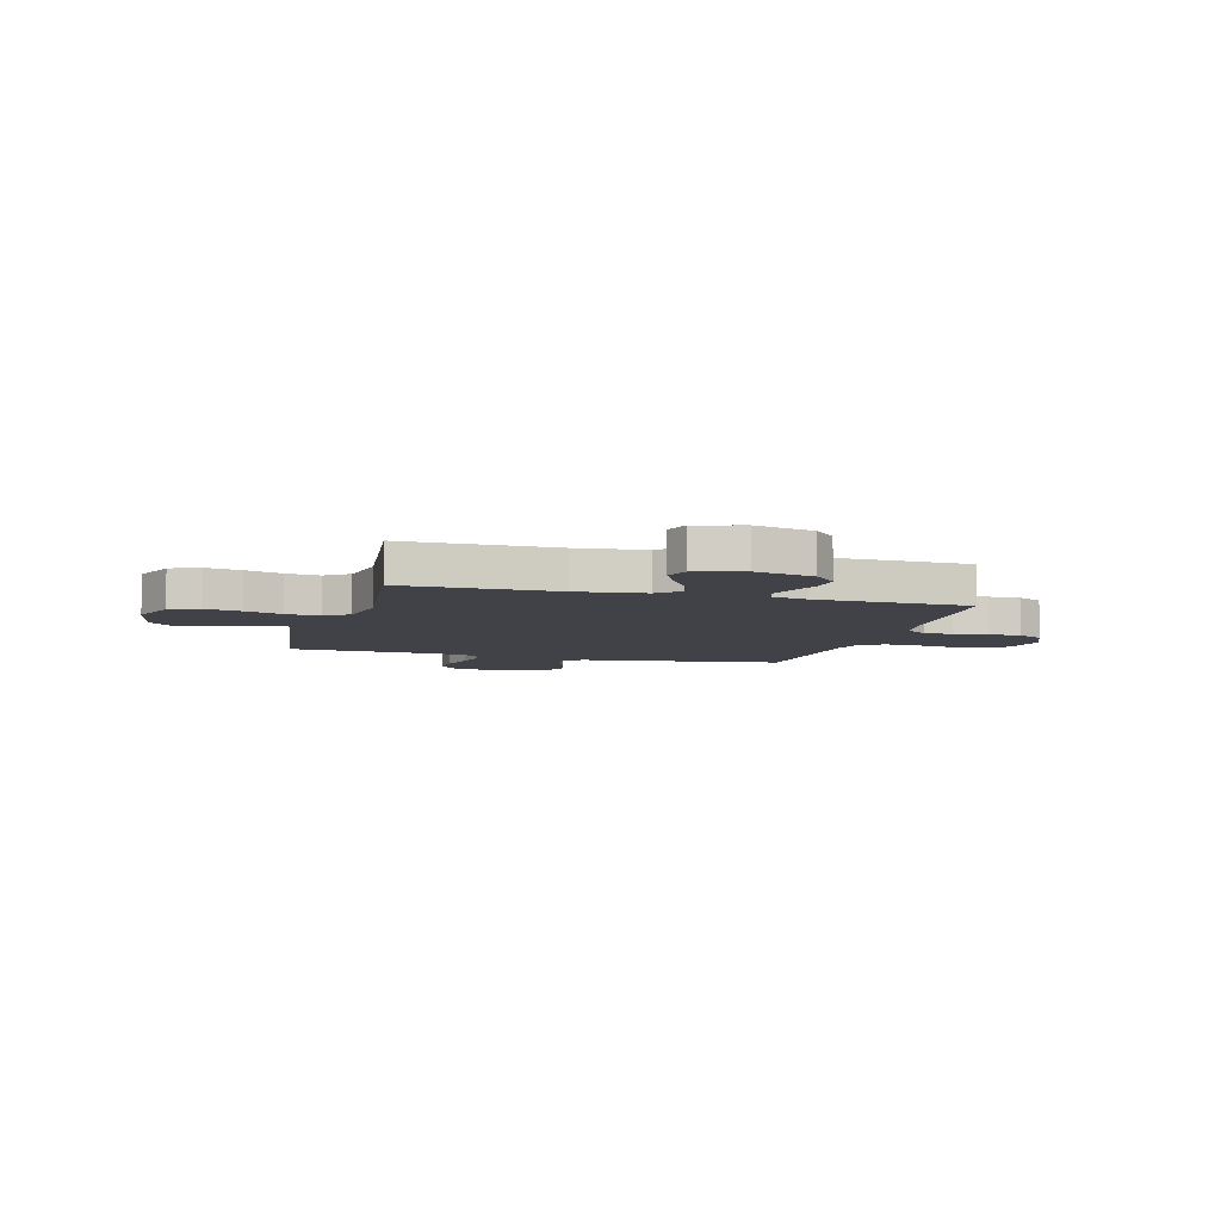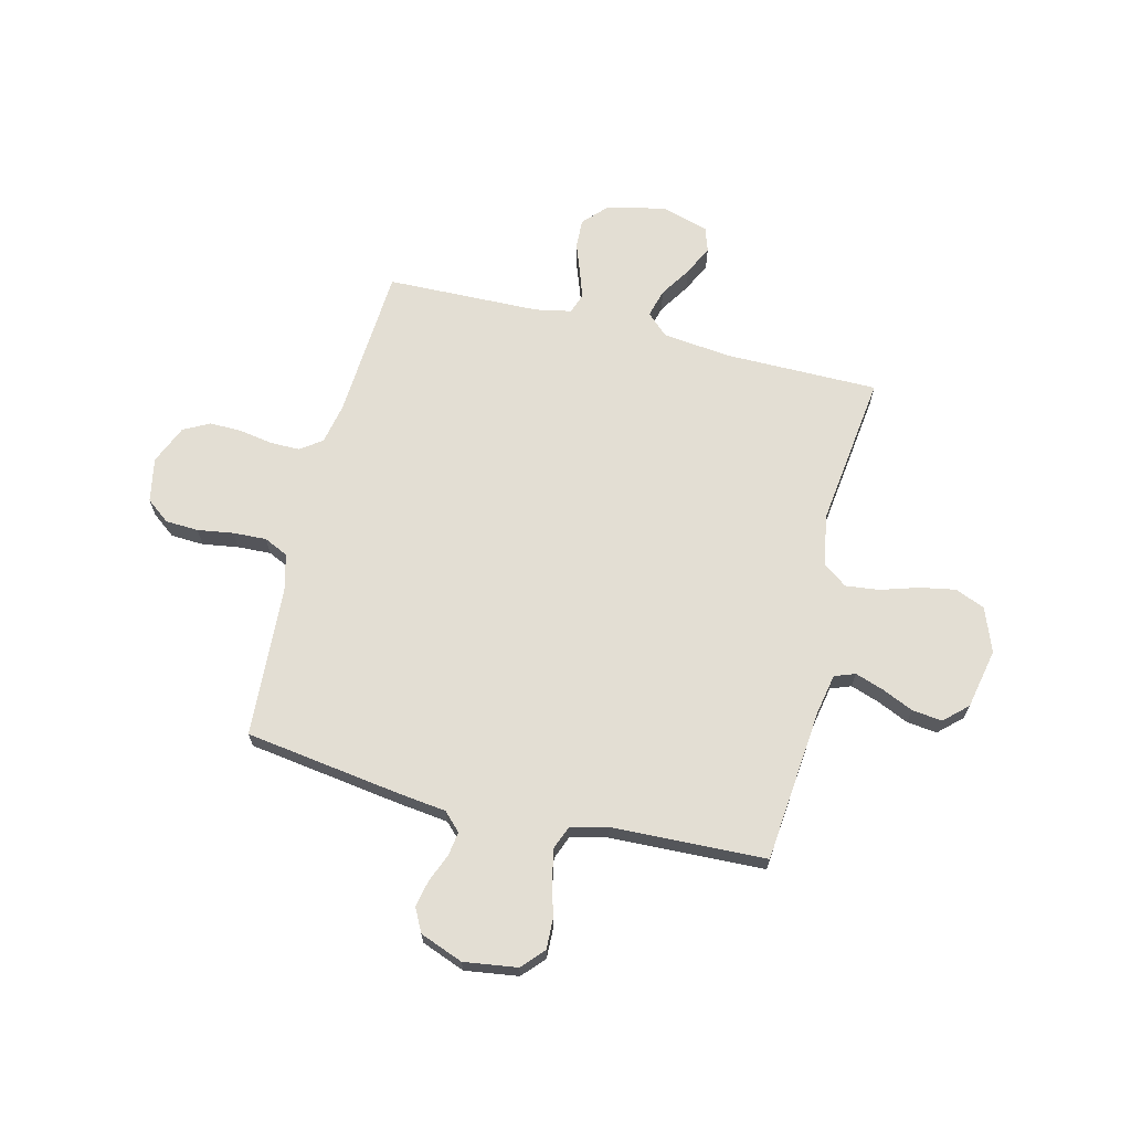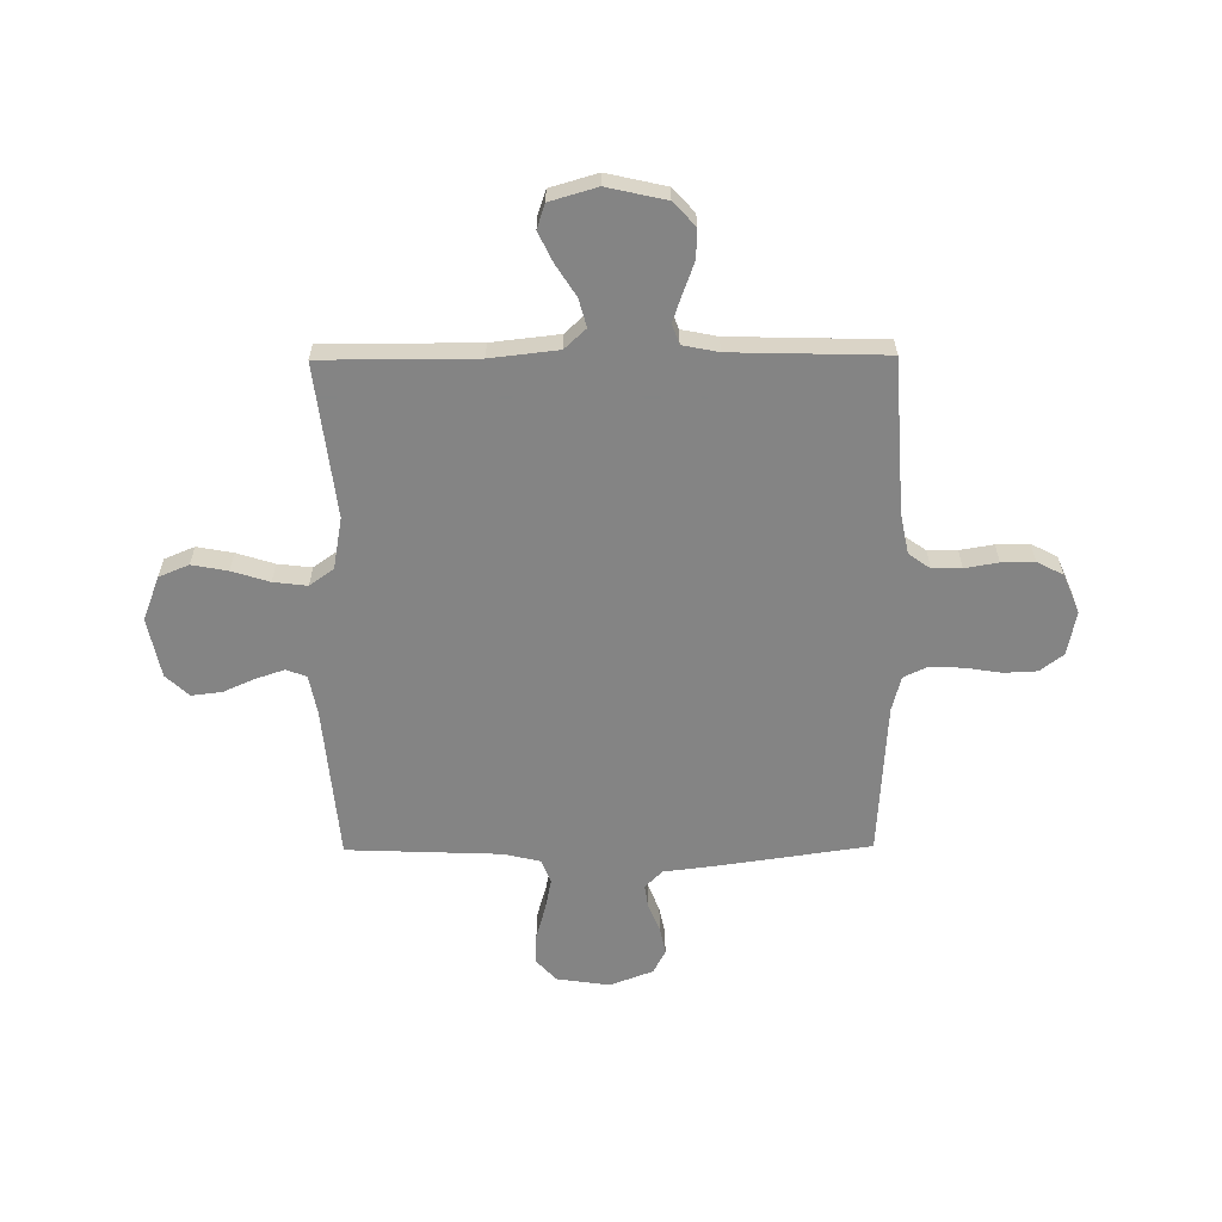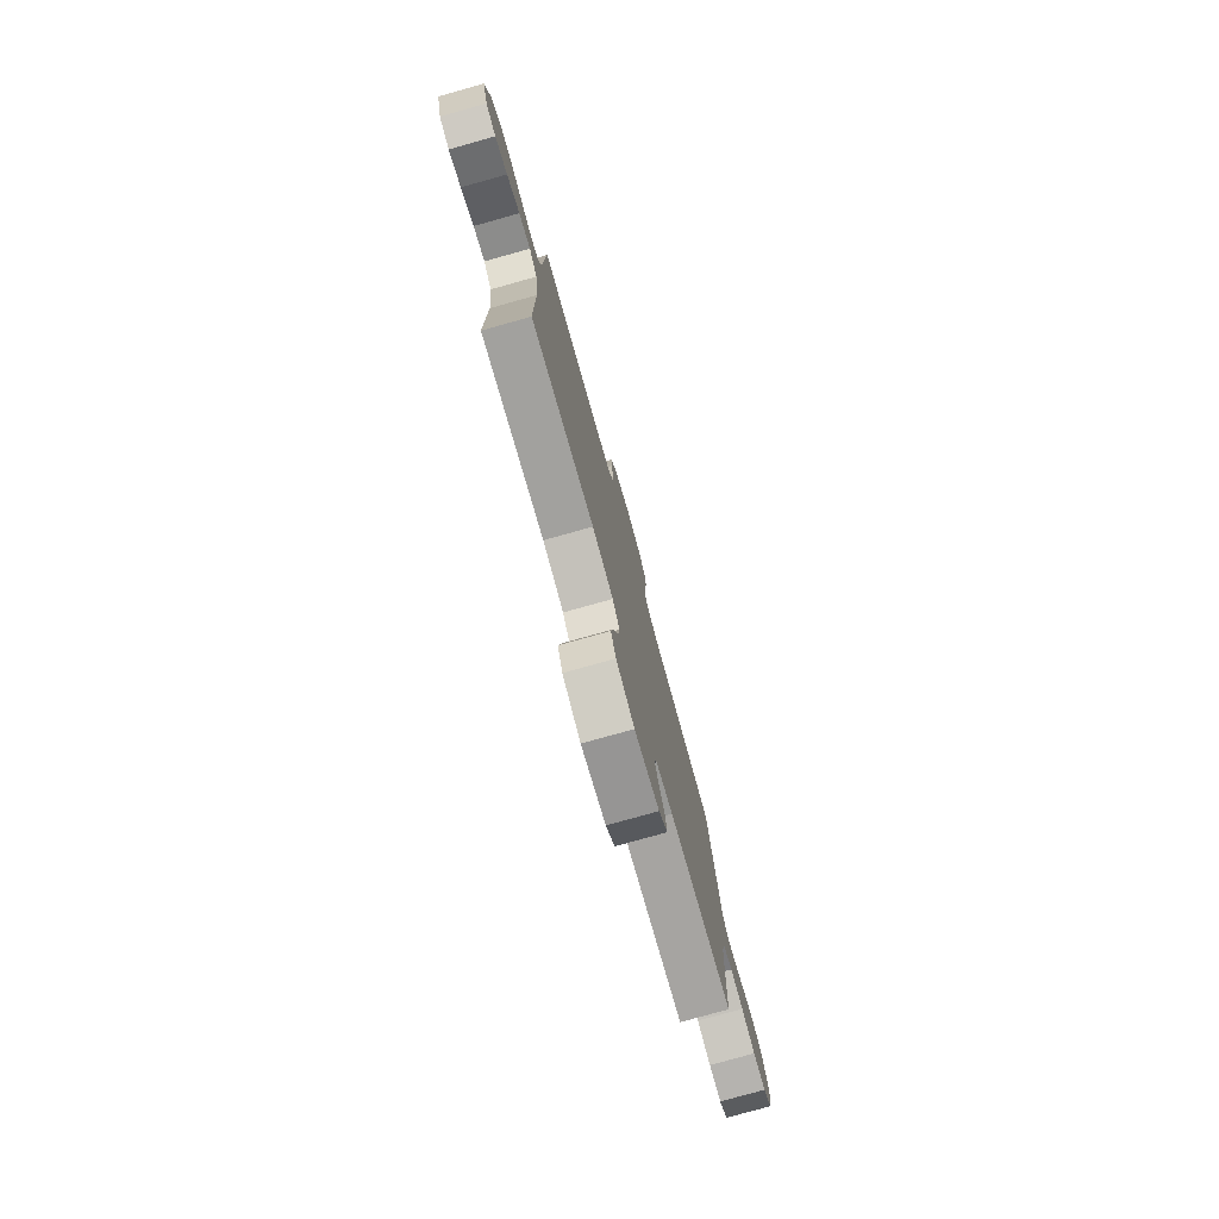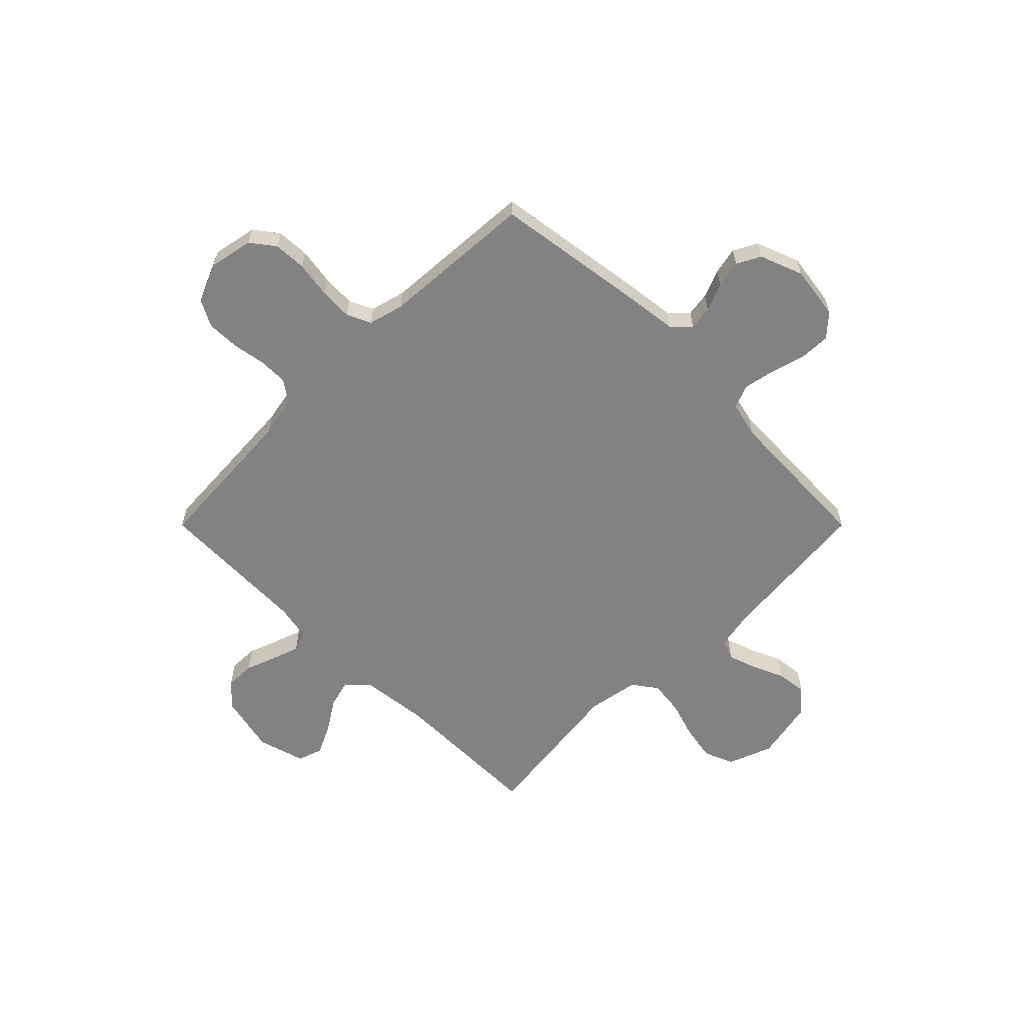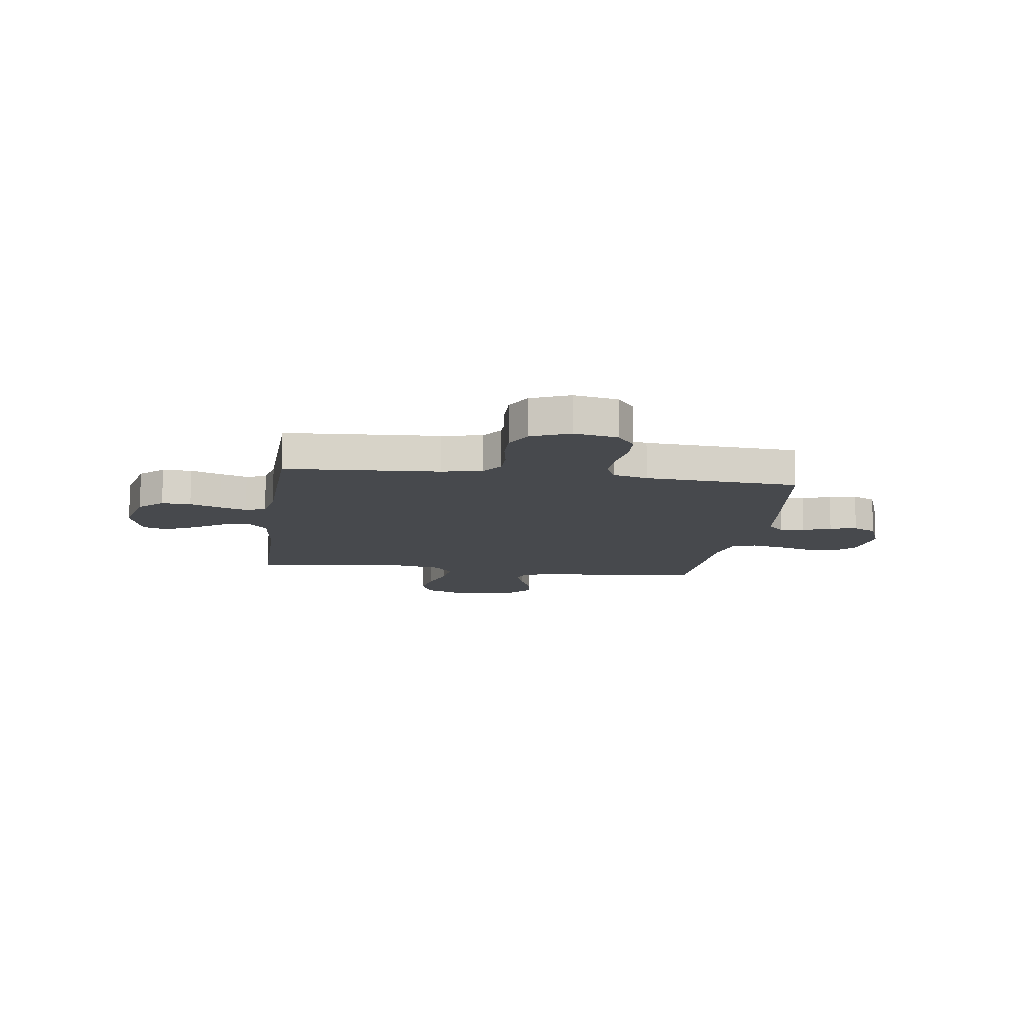
<metadata>
{"format":"obj","ext":"obj","renderer":"f3d","projection":"perspective","resolution":1024,"background":"white","views":[{"elev":-6.8,"azim":-105.6,"up":"+Y"},{"elev":67.3,"azim":104.0,"up":"+Y"},{"elev":-61.3,"azim":-89.5,"up":"+Y"},{"elev":-78.5,"azim":-74.4,"up":"+Z"},{"elev":-60.8,"azim":45.0,"up":"+Y"},{"elev":-12.0,"azim":-8.0,"up":"+Y"}]}
</metadata>
<code>
v 0.5 0.07 0.5
v 0.543 0.07 0.2
v 0.555 0.07 0.102
v 0.589 0.07 0.068
v 0.636 0.07 0.075
v 0.69 0.07 0.097
v 0.743 0.07 0.108
v 0.789 0.07 0.084
v 0.821 0.07 0
v 0.806 0.07 -0.104
v 0.763 0.07 -0.143
v 0.703 0.07 -0.141
v 0.636 0.07 -0.122
v 0.575 0.07 -0.11
v 0.529 0.07 -0.128
v 0.512 0.07 -0.2
v 0.5 0.07 -0.5
v 0.2 0.07 -0.528
v 0.121 0.07 -0.543
v 0.106 0.07 -0.583
v 0.125 0.07 -0.639
v 0.152 0.07 -0.7
v 0.159 0.07 -0.759
v 0.117 0.07 -0.804
v 0 0.07 -0.828
v -0.086 0.07 -0.795
v -0.11 0.07 -0.737
v -0.097 0.07 -0.667
v -0.074 0.07 -0.594
v -0.066 0.07 -0.528
v -0.1 0.07 -0.481
v -0.2 0.07 -0.463
v -0.5 0.07 -0.5
v -0.5 0.07 -0.2
v -0.515 0.07 -0.068
v -0.554 0.07 -0.026
v -0.609 0.07 -0.041
v -0.67 0.07 -0.08
v -0.728 0.07 -0.108
v -0.776 0.07 -0.092
v -0.803 0.07 0
v -0.777 0.07 0.115
v -0.731 0.07 0.158
v -0.674 0.07 0.156
v -0.614 0.07 0.134
v -0.561 0.07 0.116
v -0.522 0.07 0.13
v -0.508 0.07 0.2
v -0.5 0.07 0.5
v -0.2 0.07 0.519
v -0.121 0.07 0.535
v -0.091 0.07 0.577
v -0.091 0.07 0.634
v -0.102 0.07 0.699
v -0.103 0.07 0.763
v -0.076 0.07 0.814
v 0 0.07 0.846
v 0.086 0.07 0.829
v 0.121 0.07 0.783
v 0.124 0.07 0.719
v 0.113 0.07 0.649
v 0.11 0.07 0.584
v 0.132 0.07 0.537
v 0.2 0.07 0.519
v 0.5 0 0.5
v 0.543 0 0.2
v 0.555 0 0.102
v 0.589 0 0.068
v 0.636 0 0.075
v 0.69 0 0.097
v 0.743 0 0.108
v 0.789 0 0.084
v 0.821 0 0
v 0.806 0 -0.104
v 0.763 0 -0.143
v 0.703 0 -0.141
v 0.636 0 -0.122
v 0.575 0 -0.11
v 0.529 0 -0.128
v 0.512 0 -0.2
v 0.5 0 -0.5
v 0.2 0 -0.528
v 0.121 0 -0.543
v 0.106 0 -0.583
v 0.125 0 -0.639
v 0.152 0 -0.7
v 0.159 0 -0.759
v 0.117 0 -0.804
v 0 0 -0.828
v -0.086 0 -0.795
v -0.11 0 -0.737
v -0.097 0 -0.667
v -0.074 0 -0.594
v -0.066 0 -0.528
v -0.1 0 -0.481
v -0.2 0 -0.463
v -0.5 0 -0.5
v -0.5 0 -0.2
v -0.515 0 -0.068
v -0.554 0 -0.026
v -0.609 0 -0.041
v -0.67 0 -0.08
v -0.728 0 -0.108
v -0.776 0 -0.092
v -0.803 0 0
v -0.777 0 0.115
v -0.731 0 0.158
v -0.674 0 0.156
v -0.614 0 0.134
v -0.561 0 0.116
v -0.522 0 0.13
v -0.508 0 0.2
v -0.5 0 0.5
v -0.2 0 0.519
v -0.121 0 0.535
v -0.091 0 0.577
v -0.091 0 0.634
v -0.102 0 0.699
v -0.103 0 0.763
v -0.076 0 0.814
v 0 0 0.846
v 0.086 0 0.829
v 0.121 0 0.783
v 0.124 0 0.719
v 0.113 0 0.649
v 0.11 0 0.584
v 0.132 0 0.537
v 0.2 0 0.519
f 58 59 60 61
f 58 61 62
f 57 58 62
f 56 57 62
f 53 54 55 56
f 52 53 56 62
f 51 52 62 63
f 48 49 50
f 47 48 50 51
f 42 43 44 45
f 42 45 46
f 41 42 46
f 40 41 46 47
f 37 38 39 40
f 32 33 34
f 31 32 34 35
f 26 27 28 29
f 26 29 30
f 25 26 30
f 24 25 30
f 21 22 23 24
f 20 21 24 30
f 19 20 30 31
f 16 17 18
f 15 16 18 19
f 10 11 12 13
f 10 13 14
f 9 10 14
f 8 9 14 15
f 5 6 7 8
f 4 5 8 15
f 64 1 2 3
f 51 63 64 3
f 37 40 47
f 36 37 47 51
f 31 35 36 51
f 15 19 31 51
f 3 4 15 51
f 125 124 123 122
f 126 125 122
f 126 122 121
f 126 121 120
f 120 119 118 117
f 126 120 117 116
f 127 126 116 115
f 114 113 112
f 115 114 112 111
f 109 108 107 106
f 110 109 106
f 110 106 105
f 111 110 105 104
f 104 103 102 101
f 98 97 96
f 99 98 96 95
f 93 92 91 90
f 94 93 90
f 94 90 89
f 94 89 88
f 88 87 86 85
f 94 88 85 84
f 95 94 84 83
f 82 81 80
f 83 82 80 79
f 77 76 75 74
f 78 77 74
f 78 74 73
f 79 78 73 72
f 72 71 70 69
f 79 72 69 68
f 67 66 65 128
f 67 128 127 115
f 111 104 101
f 115 111 101 100
f 115 100 99 95
f 115 95 83 79
f 115 79 68 67
f 1 65 66 2
f 2 66 67 3
f 3 67 68 4
f 4 68 69 5
f 5 69 70 6
f 6 70 71 7
f 7 71 72 8
f 8 72 73 9
f 9 73 74 10
f 10 74 75 11
f 11 75 76 12
f 12 76 77 13
f 13 77 78 14
f 14 78 79 15
f 15 79 80 16
f 16 80 81 17
f 17 81 82 18
f 18 82 83 19
f 19 83 84 20
f 20 84 85 21
f 21 85 86 22
f 22 86 87 23
f 23 87 88 24
f 24 88 89 25
f 25 89 90 26
f 26 90 91 27
f 27 91 92 28
f 28 92 93 29
f 29 93 94 30
f 30 94 95 31
f 31 95 96 32
f 32 96 97 33
f 33 97 98 34
f 34 98 99 35
f 35 99 100 36
f 36 100 101 37
f 37 101 102 38
f 38 102 103 39
f 39 103 104 40
f 40 104 105 41
f 41 105 106 42
f 42 106 107 43
f 43 107 108 44
f 44 108 109 45
f 45 109 110 46
f 46 110 111 47
f 47 111 112 48
f 48 112 113 49
f 49 113 114 50
f 50 114 115 51
f 51 115 116 52
f 52 116 117 53
f 53 117 118 54
f 54 118 119 55
f 55 119 120 56
f 56 120 121 57
f 57 121 122 58
f 58 122 123 59
f 59 123 124 60
f 60 124 125 61
f 61 125 126 62
f 62 126 127 63
f 63 127 128 64
f 64 128 65 1

</code>
